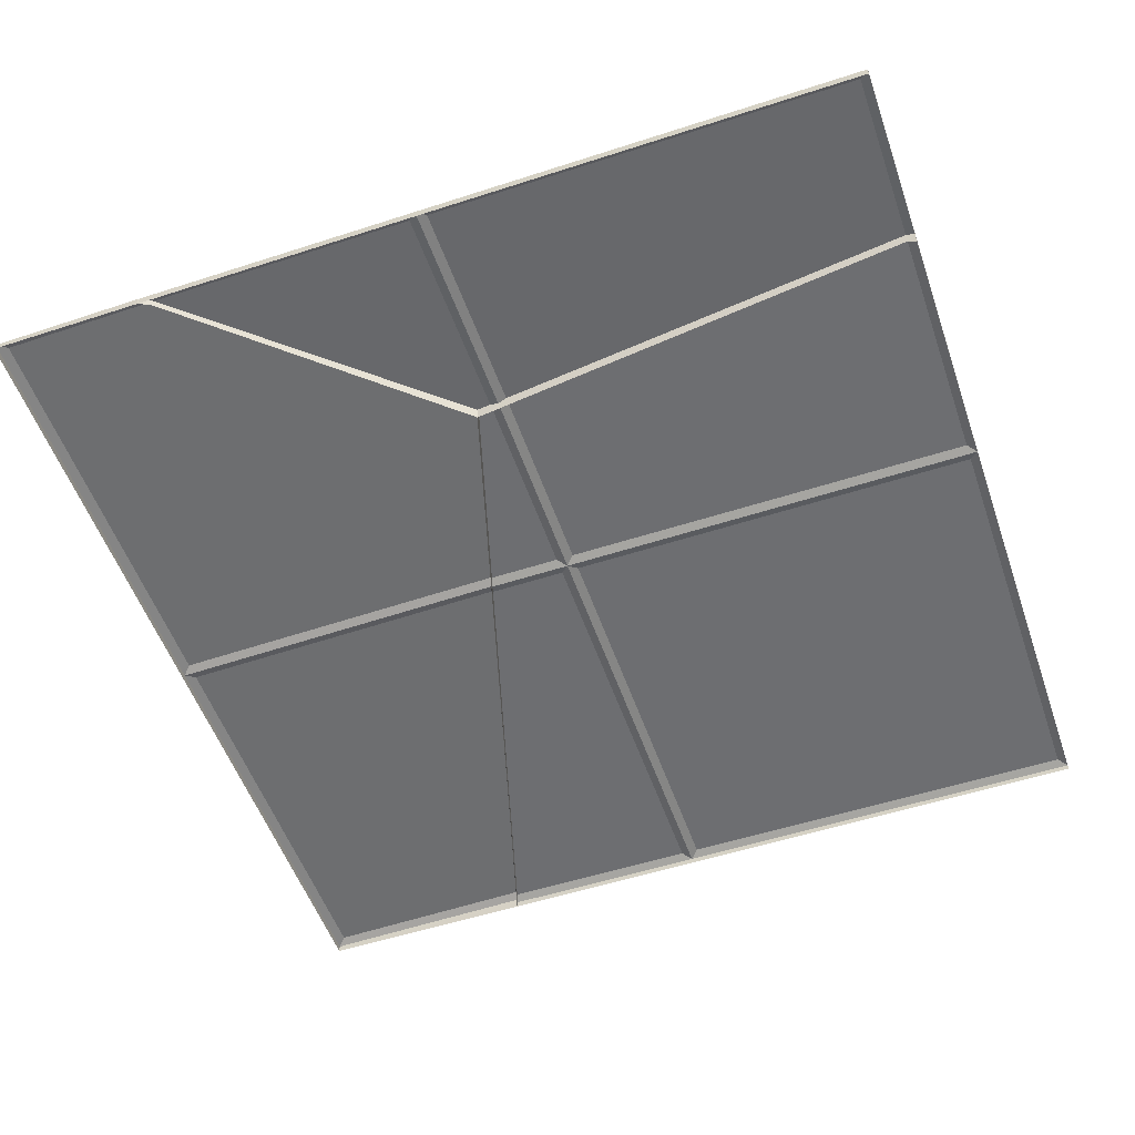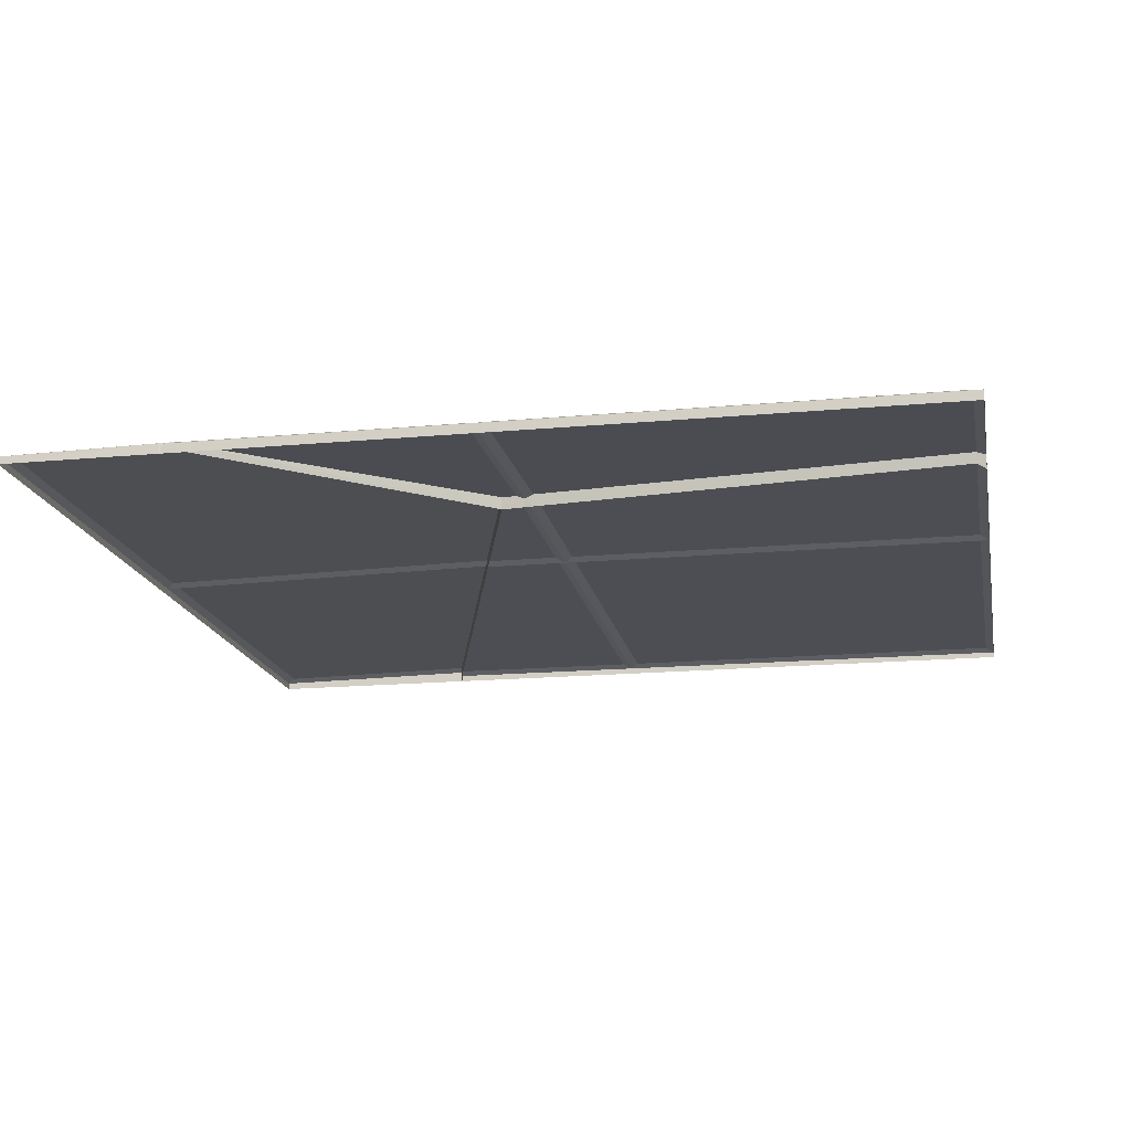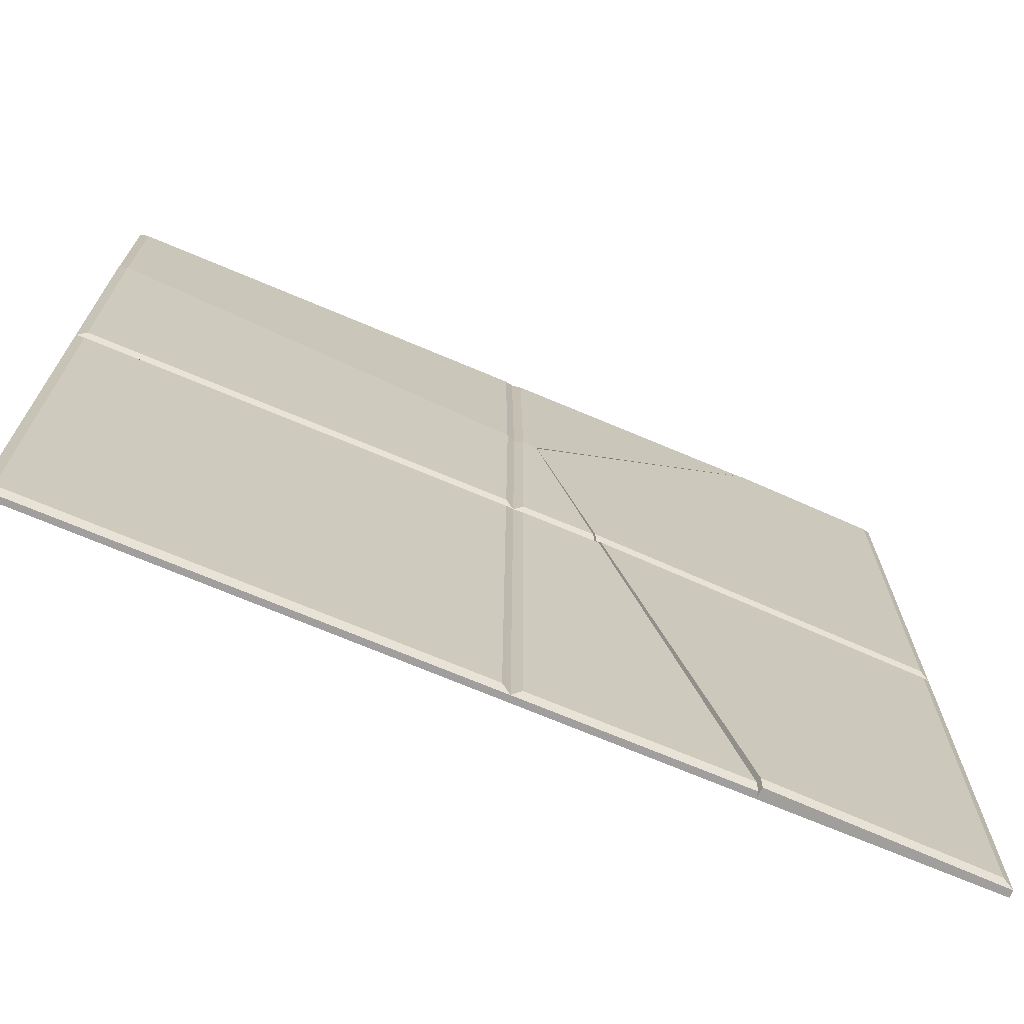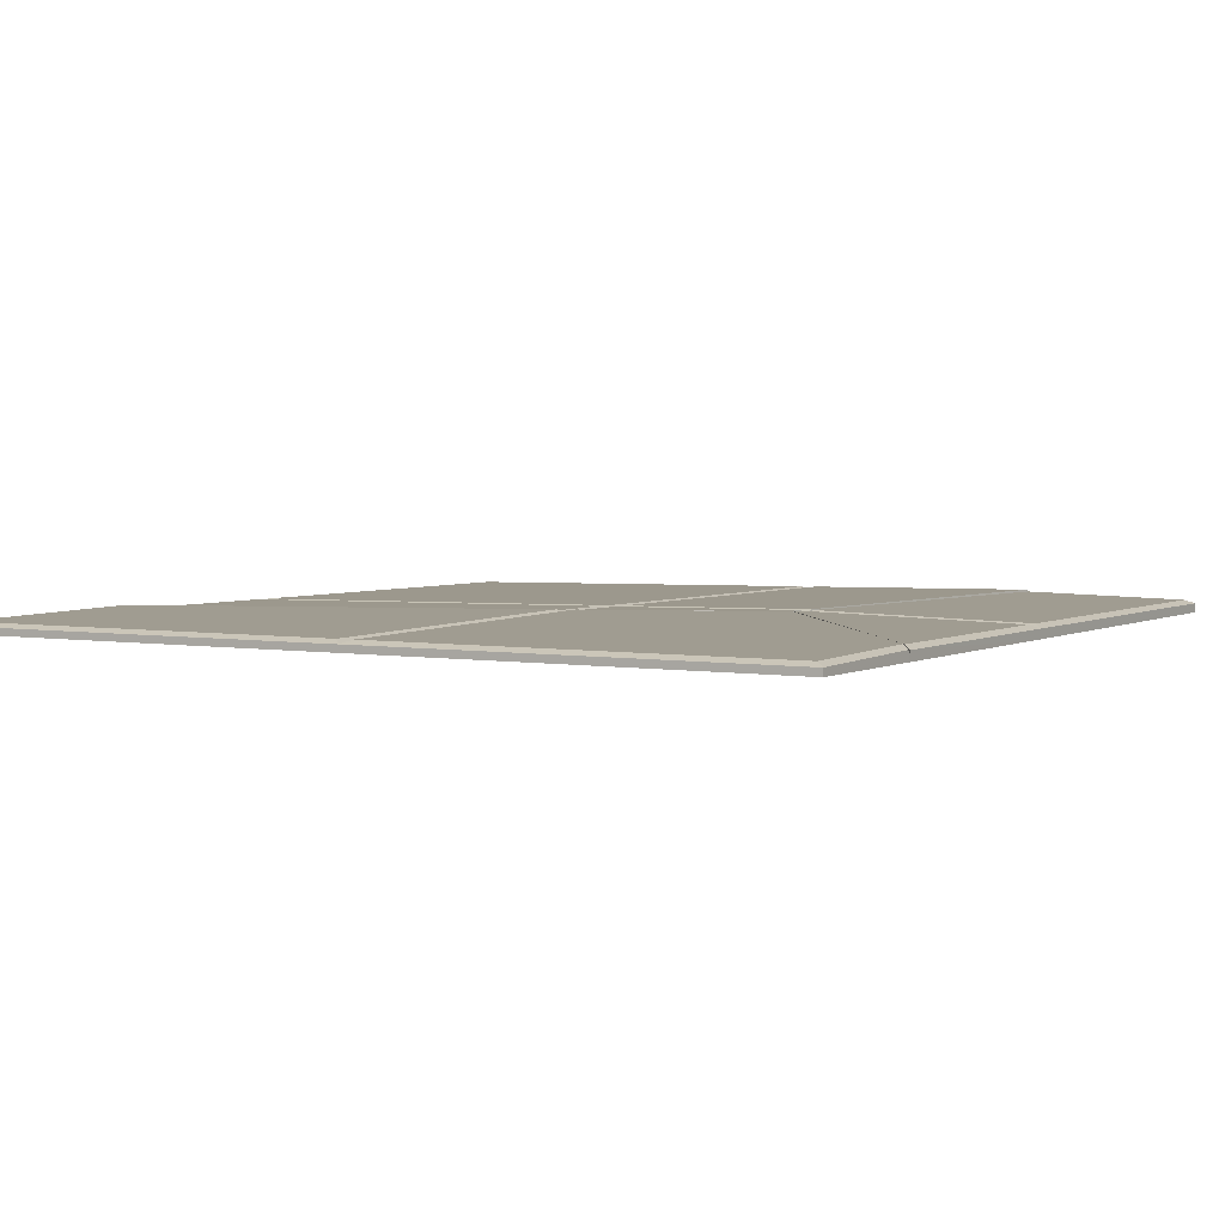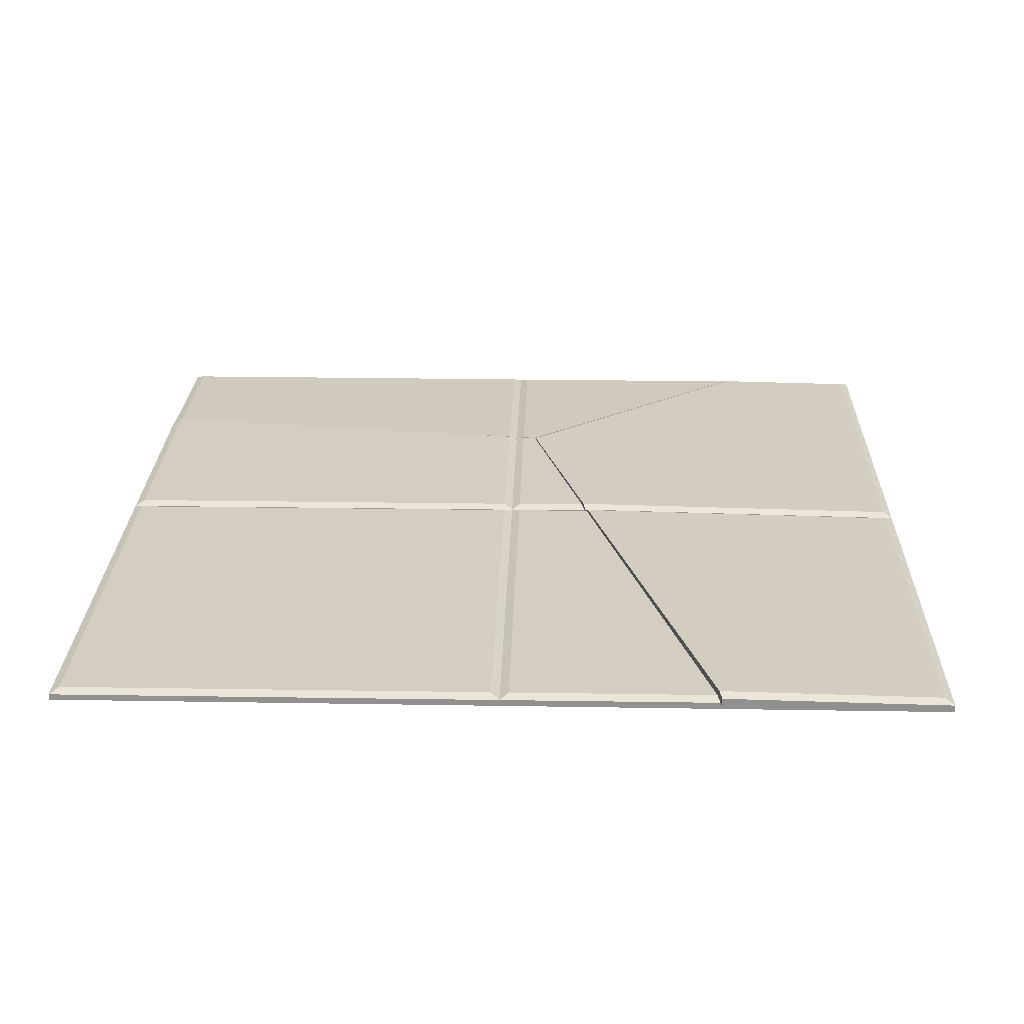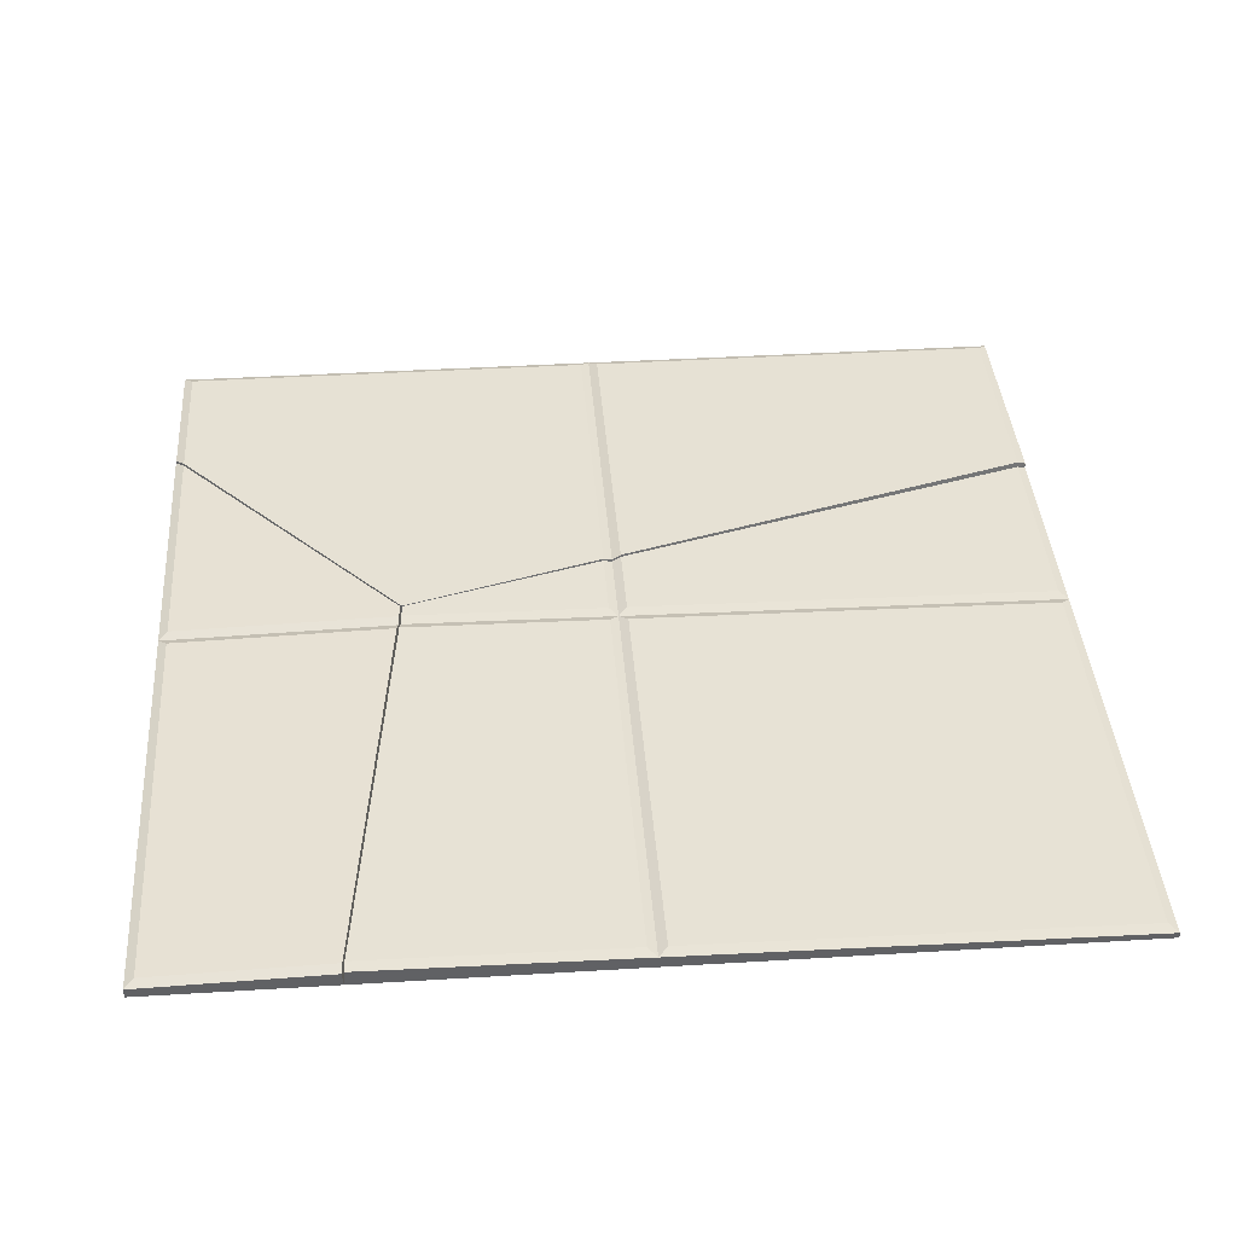
<metadata>
{"format":"obj","ext":"obj","renderer":"f3d","projection":"perspective","resolution":1024,"background":"white","views":[{"elev":-53.7,"azim":19.1,"up":"+Y"},{"elev":-16.7,"azim":10.7,"up":"+Y"},{"elev":-71.3,"azim":157.1,"up":"+Z"},{"elev":3.6,"azim":-59.3,"up":"+Y"},{"elev":24.1,"azim":-178.4,"up":"+Y"},{"elev":40.1,"azim":85.7,"up":"+Y"}]}
</metadata>
<code>
o Cube.003_cell_Cube.003_cell.003
v -0.009979 0.006471 0.4902
v 0.01002 0.006471 0.4902
v 2.2e-05 0.002242 0.5001
v 0.49 0.006473 0.4901
v 0.5 0.002244 0.5
v -0.01002 0.01224 0.2394
v -0.02653 0.01228 0.2376
v 0.009982 0.01218 0.2417
v -1.8e-05 0.008218 0.2402
v 0.5 0.006913 0.297
v 0.49 0.01093 0.2961
v -0.3235 0.002241 0.5001
v -0.3123 0.00647 0.4902
v -0.5 -0.00027 0.5
v -0.5 -0.00027 -0.5
v -0.4901 0.003909 0.49
v -0.4901 0.003909 0.009995
v -0.5 -0.00027 -5e-06
v -0.4901 0.003909 -0.49
v -0.4901 0.003909 -0.01001
v -0.3265 0.002847 0.5
v -0.3153 0.00705 0.49
v -0.0275 0.01222 0.236
v -0.0944 0.01102 0.009991
v -0.09704 0.00697 -9e-06
v -0.1003 0.01091 -0.01001
v -0.2451 0.004311 -0.5
v -0.2424 0.008359 -0.49
v 0.5 -0.00177 -0.5
v -0.01003 0.009862 0.009931
v 0.00997 0.009563 -0.01007
v 0.49 0.008965 -0.01007
v 0.5 0.005091 -1.4e-05
v 0.49 0.002379 -0.49
v 0.009961 0.002977 -0.49
v -0.01003 0.009588 -0.01007
v -0.01004 0.003002 -0.49
v -4.5e-05 -0.001147 -0.5
v 0.00997 0.009838 0.009931
v -3.5e-05 0.005713 -1.3e-05
v 0.49 0.00924 0.00993
v -0.2432 -0.000845 -0.5
v -0.2404 0.003289 -0.49
v -0.02596 0.01297 0.2349
v -0.0926 0.009965 0.009932
v -0.09539 0.005832 -1.3e-05
v -0.09852 0.009698 -0.01007
v 0.5 0.009136 0.2948
v 0.49 0.01314 0.2938
v -0.01002 0.01298 0.2367
v 0.009975 0.01298 0.239
v -3e-05 0.008976 0.2378
v -0.01002 -0.00136 0.2381
v -0.02666 -0.00136 0.2362
v 0.009978 -0.00136 0.2404
v -2.4e-05 -0.00136 0.239
v 0.49 -0.00136 0.295
v -0.3138 -0.00136 0.4901
v -0.0935 -0.00136 0.009961
v -0.09622 -0.00136 -1.1e-05
v -0.09942 -0.00136 -0.01004
v -0.2414 -0.00136 -0.49
v 2.2e-05 -0.008449 0.5001
v 0.5 -0.008449 0.5
v -0.5 -0.008449 0.5
v -0.5 -0.008449 -0.5
v -0.5 -0.008449 -5e-06
v -0.2441 -0.008449 -0.5
v 0.5 -0.008449 -0.5
v 0.5 -0.008449 -1.4e-05
v -4.5e-05 -0.008449 -0.5
v 0.5 -0.008449 0.2959
v -0.325 -0.008449 0.5001
f 2 11 8
f 3 13 12
f 1 9 6
f 1 7 13
f 2 9 3
f 2 5 4
f 4 10 11
f 28 20 26
f 16 21 22
f 17 14 16
f 17 25 18
f 17 22 23
f 19 18 20
f 19 27 15
f 20 25 26
f 41 51 49
f 34 31 32
f 47 37 43
f 30 52 40
f 30 46 45
f 30 44 50
f 38 31 35
f 33 31 40
f 35 29 38
f 34 33 29
f 36 38 37
f 37 42 43
f 36 46 40
f 39 52 51
f 41 48 33
f 41 40 39
f 12 58 73
f 25 59 60
f 9 55 56
f 49 55 57
f 27 62 68
f 44 53 50
f 44 59 54
f 13 54 58
f 8 57 55
f 46 61 60
f 26 62 28
f 52 53 56
f 23 59 24
f 43 61 47
f 46 59 45
f 25 61 26
f 52 55 51
f 21 58 22
f 42 62 43
f 10 57 11
f 9 53 6
f 23 58 54
f 7 53 54
f 48 57 72
f 29 71 38
f 15 67 18
f 42 71 68
f 5 63 64
f 10 64 72
f 27 66 15
f 12 63 3
f 21 65 73
f 29 70 69
f 14 67 65
f 48 70 33
f 2 4 11
f 3 1 13
f 1 3 9
f 1 6 7
f 2 8 9
f 2 3 5
f 4 5 10
f 28 19 20
f 16 14 21
f 17 18 14
f 17 24 25
f 23 24 17
f 17 16 22
f 19 15 18
f 19 28 27
f 20 18 25
f 41 39 51
f 34 35 31
f 47 36 37
f 30 50 52
f 30 40 46
f 30 45 44
f 38 40 31
f 33 32 31
f 35 34 29
f 34 32 33
f 36 40 38
f 37 38 42
f 36 47 46
f 39 40 52
f 41 49 48
f 41 33 40
f 12 13 58
f 25 24 59
f 9 8 55
f 49 51 55
f 27 28 62
f 44 54 53
f 44 45 59
f 13 7 54
f 8 11 57
f 46 47 61
f 26 61 62
f 52 50 53
f 23 54 59
f 43 62 61
f 46 60 59
f 25 60 61
f 52 56 55
f 21 73 58
f 42 68 62
f 10 72 57
f 9 56 53
f 23 22 58
f 7 6 53
f 48 49 57
f 29 69 71
f 15 66 67
f 42 38 71
f 5 3 63
f 10 5 64
f 27 68 66
f 12 73 63
f 21 14 65
f 29 33 70
f 14 18 67
f 48 72 70

</code>
